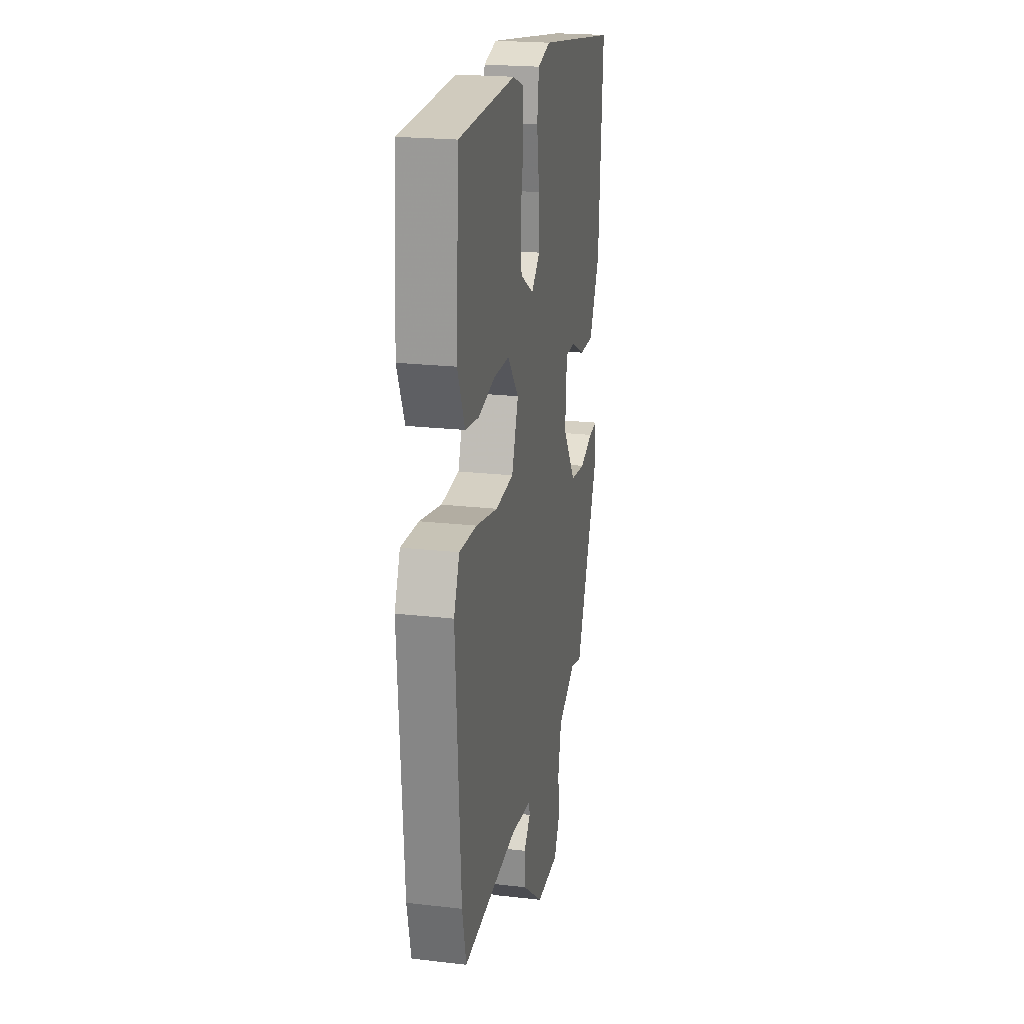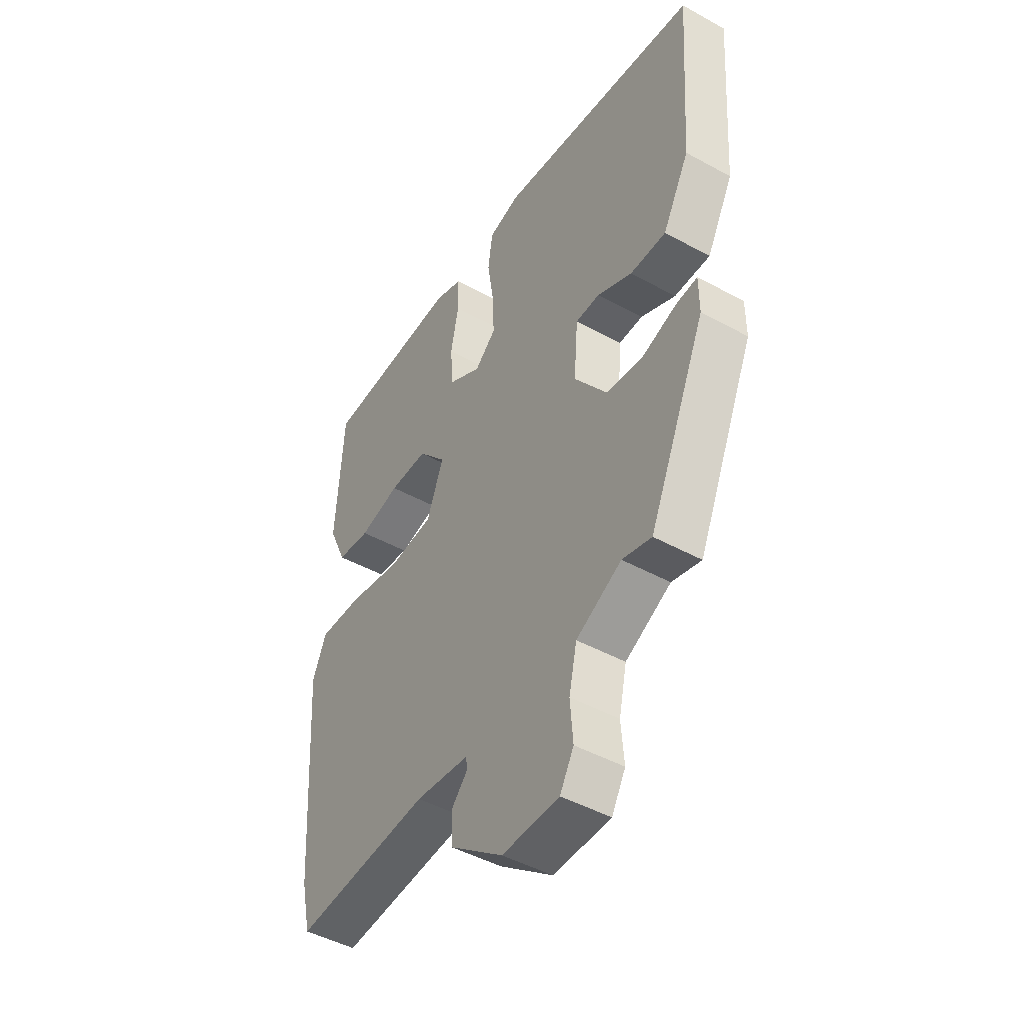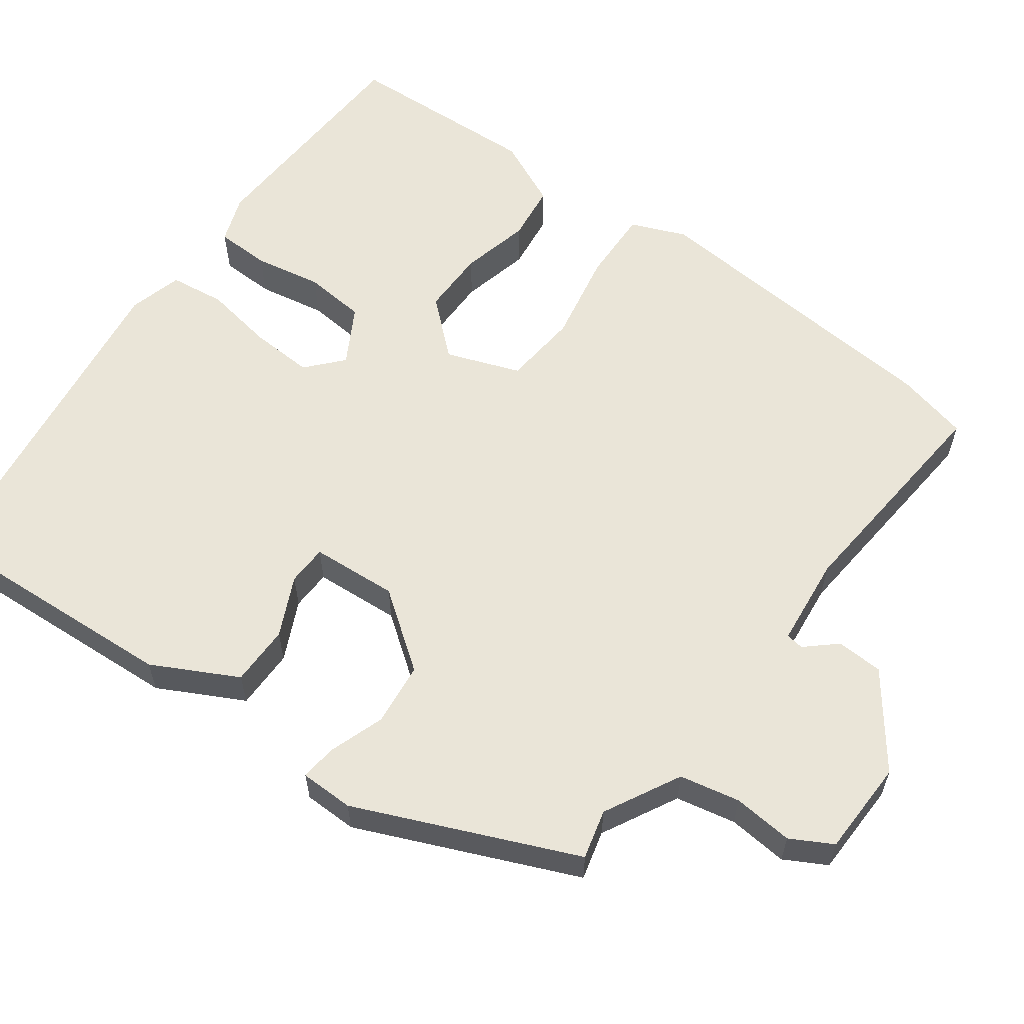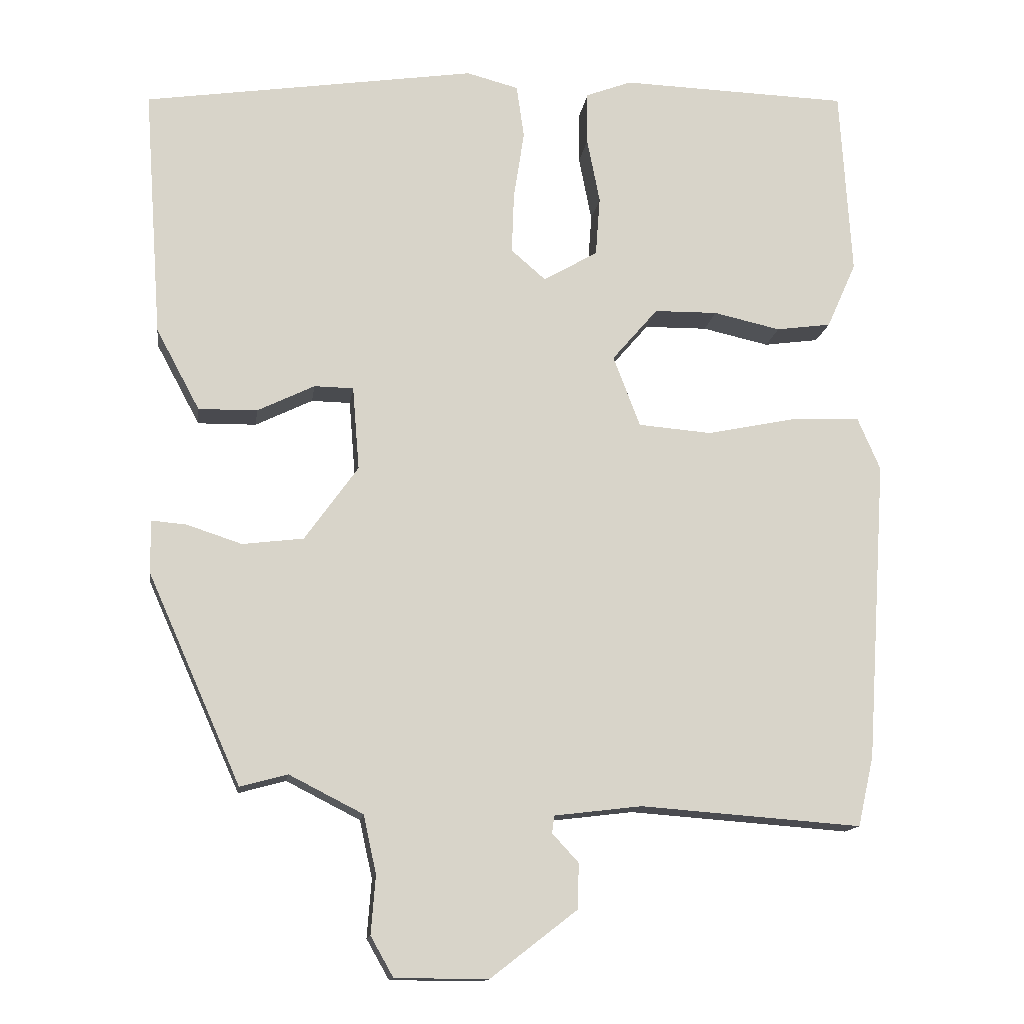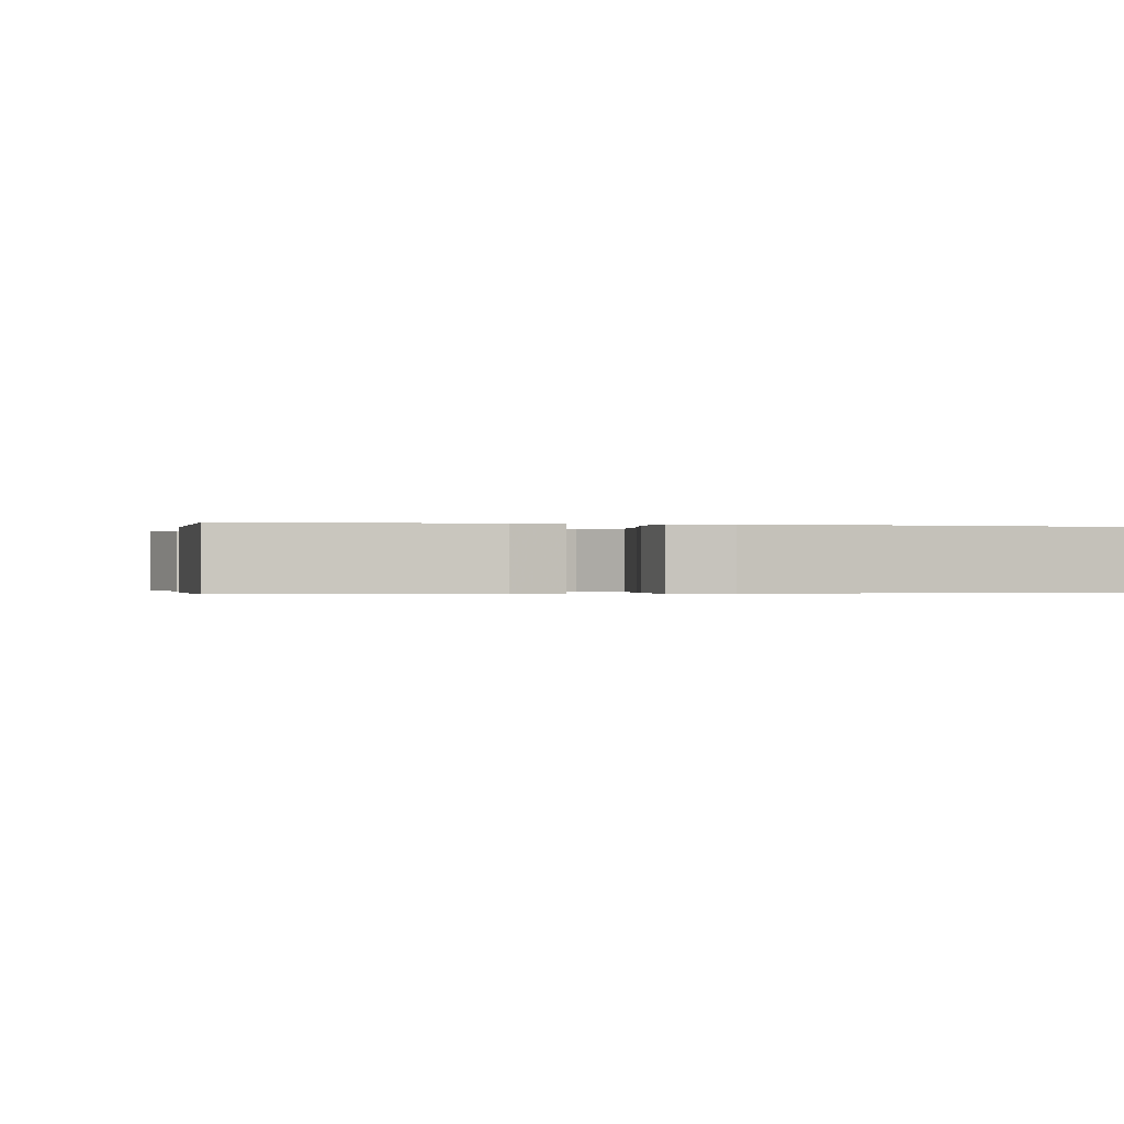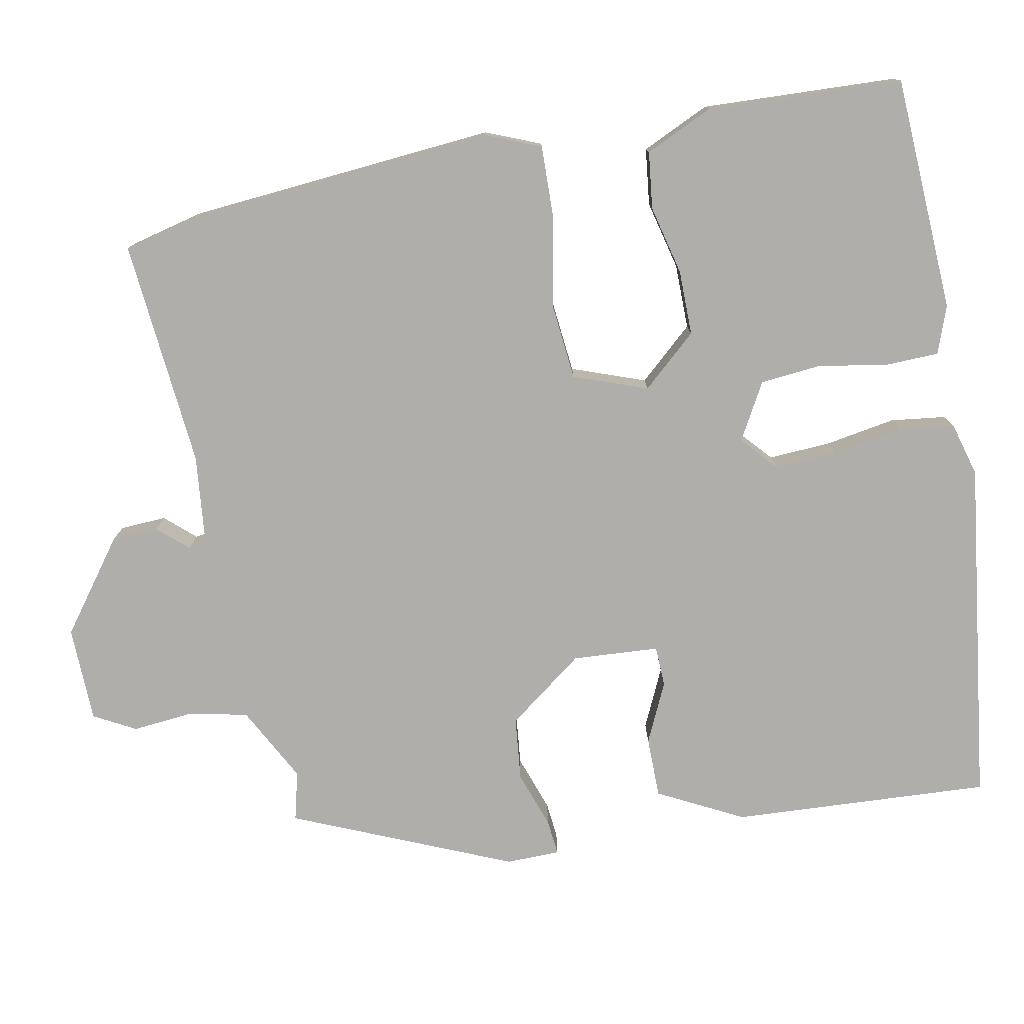
<metadata>
{"format":"obj","ext":"obj","renderer":"f3d","projection":"perspective","resolution":1024,"background":"white","views":[{"elev":21.7,"azim":-78.6,"up":"+Z"},{"elev":-46.7,"azim":58.0,"up":"+Z"},{"elev":59.6,"azim":127.0,"up":"+Y"},{"elev":-13.8,"azim":172.3,"up":"+Z"},{"elev":-0.3,"azim":-10.1,"up":"+Y"},{"elev":-77.8,"azim":-78.2,"up":"+Y"}]}
</metadata>
<code>
v -0.492 0.07 0.477
v -0.189 0.07 0.487
v -0.128 0.07 0.464
v -0.127 0.07 0.394
v -0.144 0.07 0.307
v -0.138 0.07 0.228
v -0.066 0.07 0.186
v -0.02 0.07 0.226
v -0.023 0.07 0.307
v -0.037 0.07 0.398
v -0.027 0.07 0.469
v 0.042 0.07 0.487
v 0.484 0.07 0.421
v 0.46 0.07 0.089
v 0.402 0.07 -0.019
v 0.324 0.07 -0.018
v 0.248 0.07 0.019
v 0.196 0.07 0.018
v 0.187 0.07 -0.093
v 0.258 0.07 -0.192
v 0.339 0.07 -0.202
v 0.412 0.07 -0.178
v 0.458 0.07 -0.174
v 0.458 0.07 -0.243
v 0.334 0.07 -0.522
v 0.271 0.07 -0.505
v 0.173 0.07 -0.555
v 0.156 0.07 -0.632
v 0.162 0.07 -0.709
v 0.132 0.07 -0.762
v 0.009 0.07 -0.763
v -0.106 0.07 -0.674
v -0.108 0.07 -0.614
v -0.073 0.07 -0.576
v -0.076 0.07 -0.553
v -0.192 0.07 -0.539
v -0.486 0.07 -0.561
v -0.507 0.07 -0.468
v -0.534 0.07 -0.068
v -0.504 0.07 0.002
v -0.411 0.07 -0.002
v -0.294 0.07 -0.026
v -0.197 0.07 -0.018
v -0.161 0.07 0.076
v -0.222 0.07 0.147
v -0.306 0.07 0.148
v -0.395 0.07 0.128
v -0.468 0.07 0.138
v -0.507 0.07 0.226
v -0.492 0 0.477
v -0.189 0 0.487
v -0.128 0 0.464
v -0.127 0 0.394
v -0.144 0 0.307
v -0.138 0 0.228
v -0.066 0 0.186
v -0.02 0 0.226
v -0.023 0 0.307
v -0.037 0 0.398
v -0.027 0 0.469
v 0.042 0 0.487
v 0.484 0 0.421
v 0.46 0 0.089
v 0.402 0 -0.019
v 0.324 0 -0.018
v 0.248 0 0.019
v 0.196 0 0.018
v 0.187 0 -0.093
v 0.258 0 -0.192
v 0.339 0 -0.202
v 0.412 0 -0.178
v 0.458 0 -0.174
v 0.458 0 -0.243
v 0.334 0 -0.522
v 0.271 0 -0.505
v 0.173 0 -0.555
v 0.156 0 -0.632
v 0.162 0 -0.709
v 0.132 0 -0.762
v 0.009 0 -0.763
v -0.106 0 -0.674
v -0.108 0 -0.614
v -0.073 0 -0.576
v -0.076 0 -0.553
v -0.192 0 -0.539
v -0.486 0 -0.561
v -0.507 0 -0.468
v -0.534 0 -0.068
v -0.504 0 0.002
v -0.411 0 -0.002
v -0.294 0 -0.026
v -0.197 0 -0.018
v -0.161 0 0.076
v -0.222 0 0.147
v -0.306 0 0.148
v -0.395 0 0.128
v -0.468 0 0.138
v -0.507 0 0.226
f 3 4 5
f 2 3 5
f 1 2 5
f 49 1 5
f 48 49 5
f 47 48 5
f 46 47 5
f 45 46 5 6
f 44 45 6 7
f 43 44 7 8
f 40 41 42
f 39 40 42
f 38 39 42
f 37 38 42
f 36 37 42
f 35 36 42 43
f 32 33 34
f 31 32 34
f 30 31 34
f 29 30 34
f 28 29 34
f 27 28 34 35
f 35 43 8
f 27 35 8
f 26 27 8
f 24 25 26
f 23 24 26
f 22 23 26
f 21 22 26
f 15 16 17
f 14 15 17
f 13 14 17
f 12 13 17
f 11 12 17
f 10 11 17
f 9 10 17
f 9 17 18
f 8 9 18 19
f 20 21 26
f 19 20 26
f 8 19 26
f 54 53 52
f 54 52 51
f 54 51 50
f 54 50 98
f 54 98 97
f 54 97 96
f 54 96 95
f 55 54 95 94
f 56 55 94 93
f 57 56 93 92
f 91 90 89
f 91 89 88
f 91 88 87
f 91 87 86
f 91 86 85
f 92 91 85 84
f 83 82 81
f 83 81 80
f 83 80 79
f 83 79 78
f 83 78 77
f 84 83 77 76
f 57 92 84
f 57 84 76
f 57 76 75
f 75 74 73
f 75 73 72
f 75 72 71
f 75 71 70
f 66 65 64
f 66 64 63
f 66 63 62
f 66 62 61
f 66 61 60
f 66 60 59
f 66 59 58
f 67 66 58
f 68 67 58 57
f 75 70 69
f 75 69 68
f 75 68 57
f 1 50 51 2
f 2 51 52 3
f 3 52 53 4
f 4 53 54 5
f 5 54 55 6
f 6 55 56 7
f 7 56 57 8
f 8 57 58 9
f 9 58 59 10
f 10 59 60 11
f 11 60 61 12
f 12 61 62 13
f 13 62 63 14
f 14 63 64 15
f 15 64 65 16
f 16 65 66 17
f 17 66 67 18
f 18 67 68 19
f 19 68 69 20
f 20 69 70 21
f 21 70 71 22
f 22 71 72 23
f 23 72 73 24
f 24 73 74 25
f 25 74 75 26
f 26 75 76 27
f 27 76 77 28
f 28 77 78 29
f 29 78 79 30
f 30 79 80 31
f 31 80 81 32
f 32 81 82 33
f 33 82 83 34
f 34 83 84 35
f 35 84 85 36
f 36 85 86 37
f 37 86 87 38
f 38 87 88 39
f 39 88 89 40
f 40 89 90 41
f 41 90 91 42
f 42 91 92 43
f 43 92 93 44
f 44 93 94 45
f 45 94 95 46
f 46 95 96 47
f 47 96 97 48
f 48 97 98 49
f 49 98 50 1

</code>
